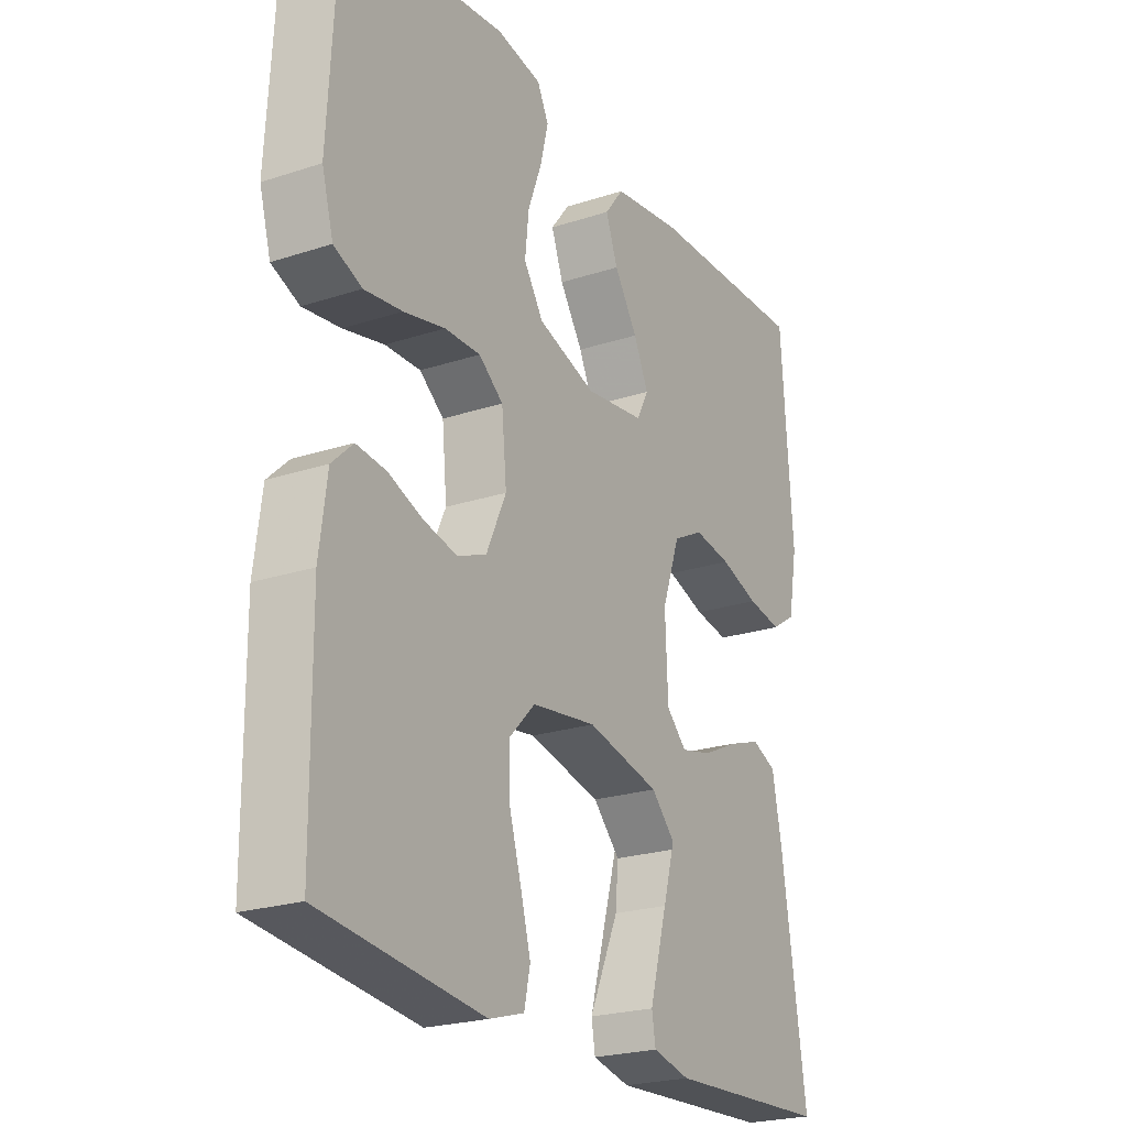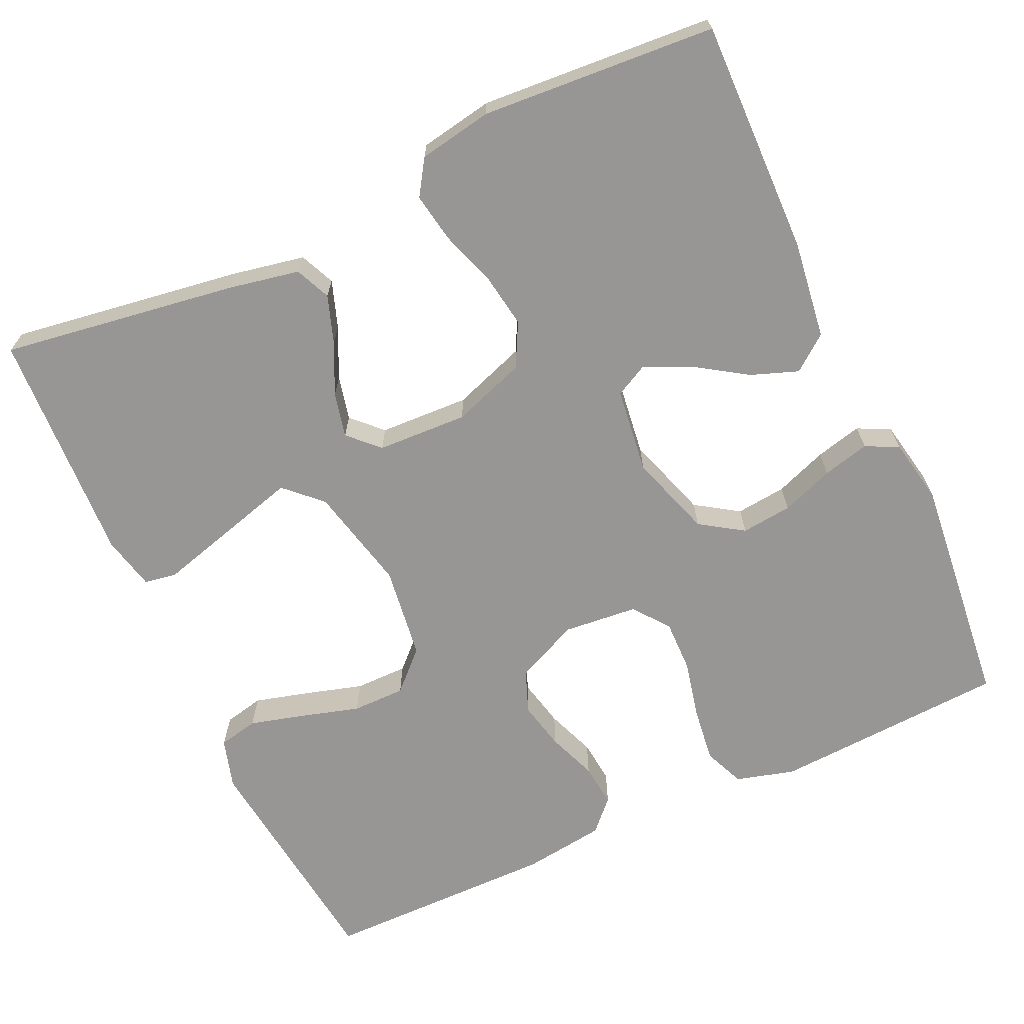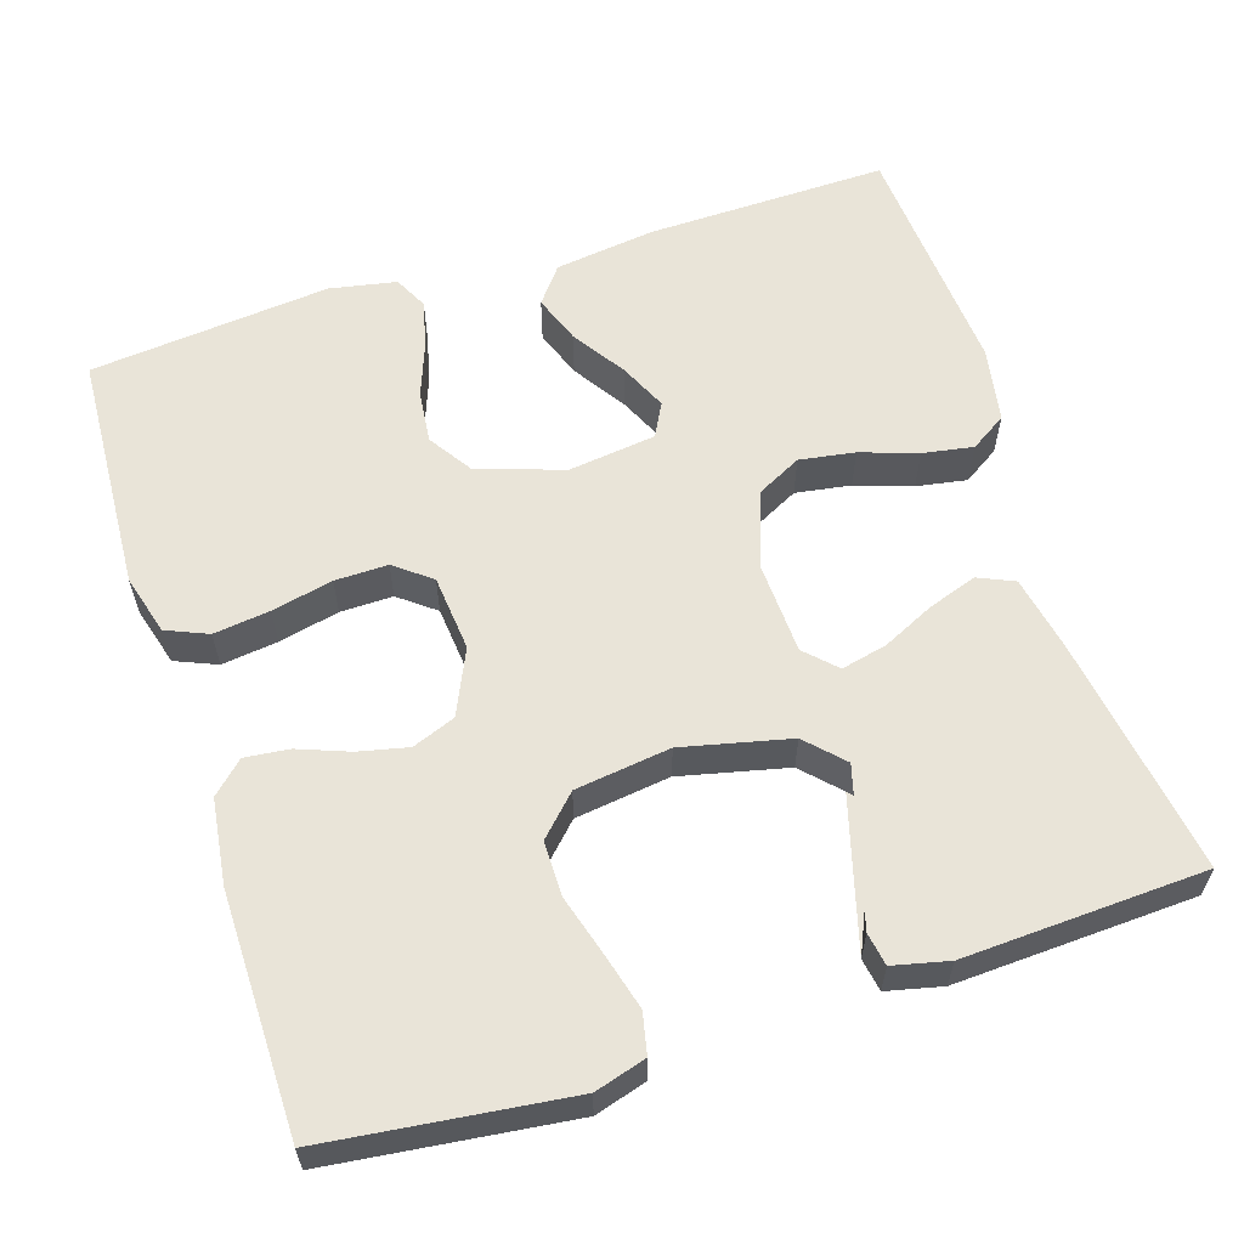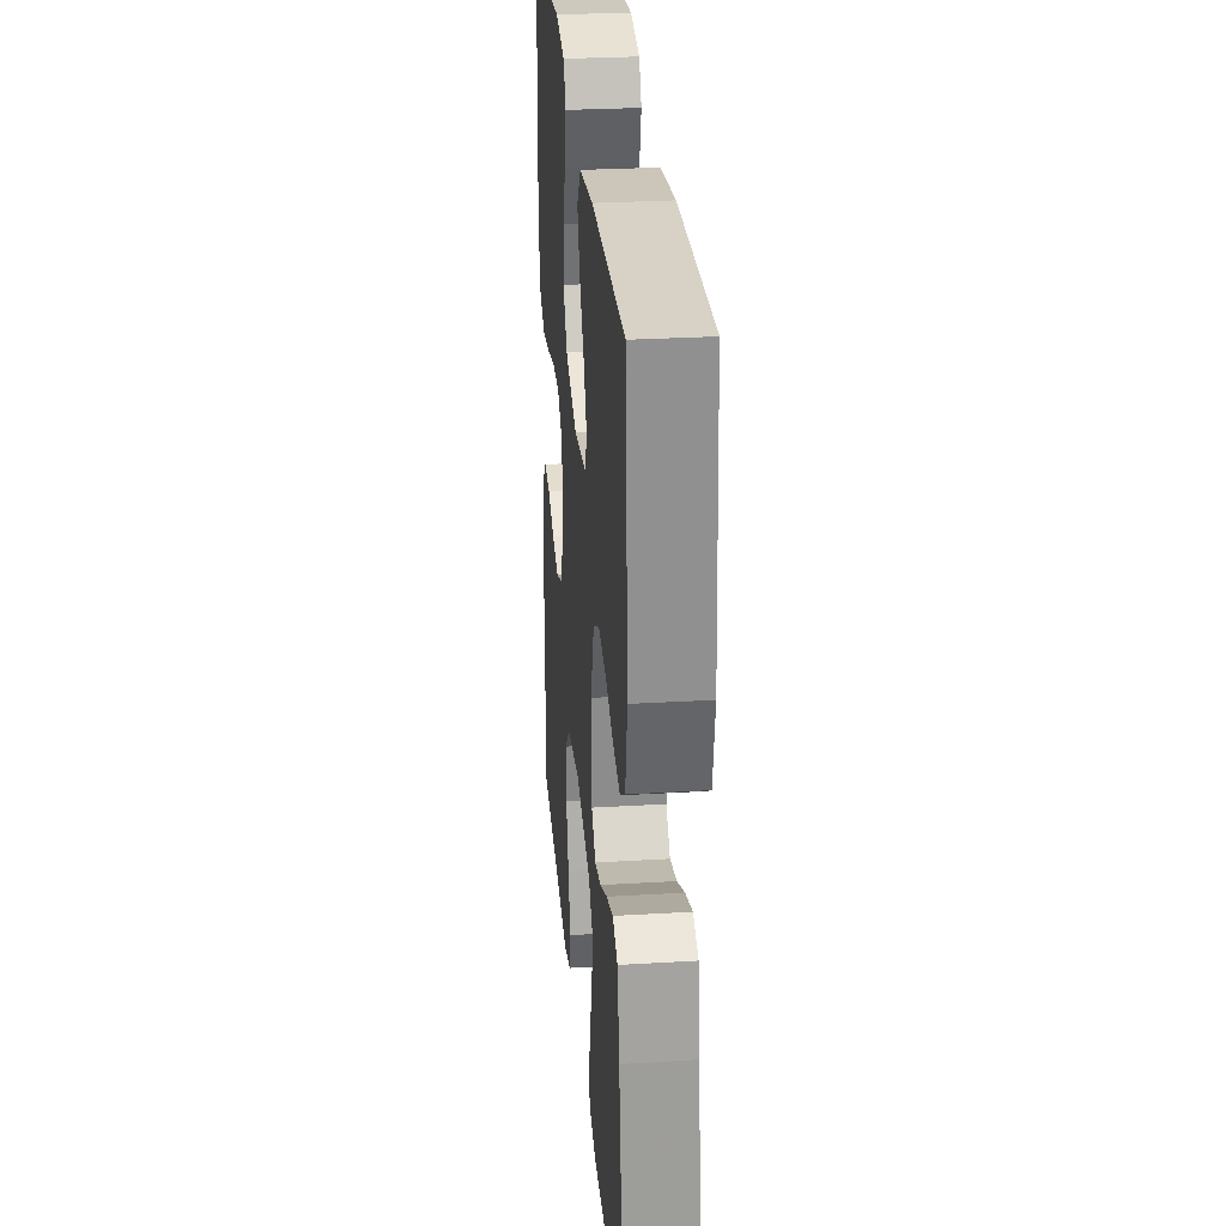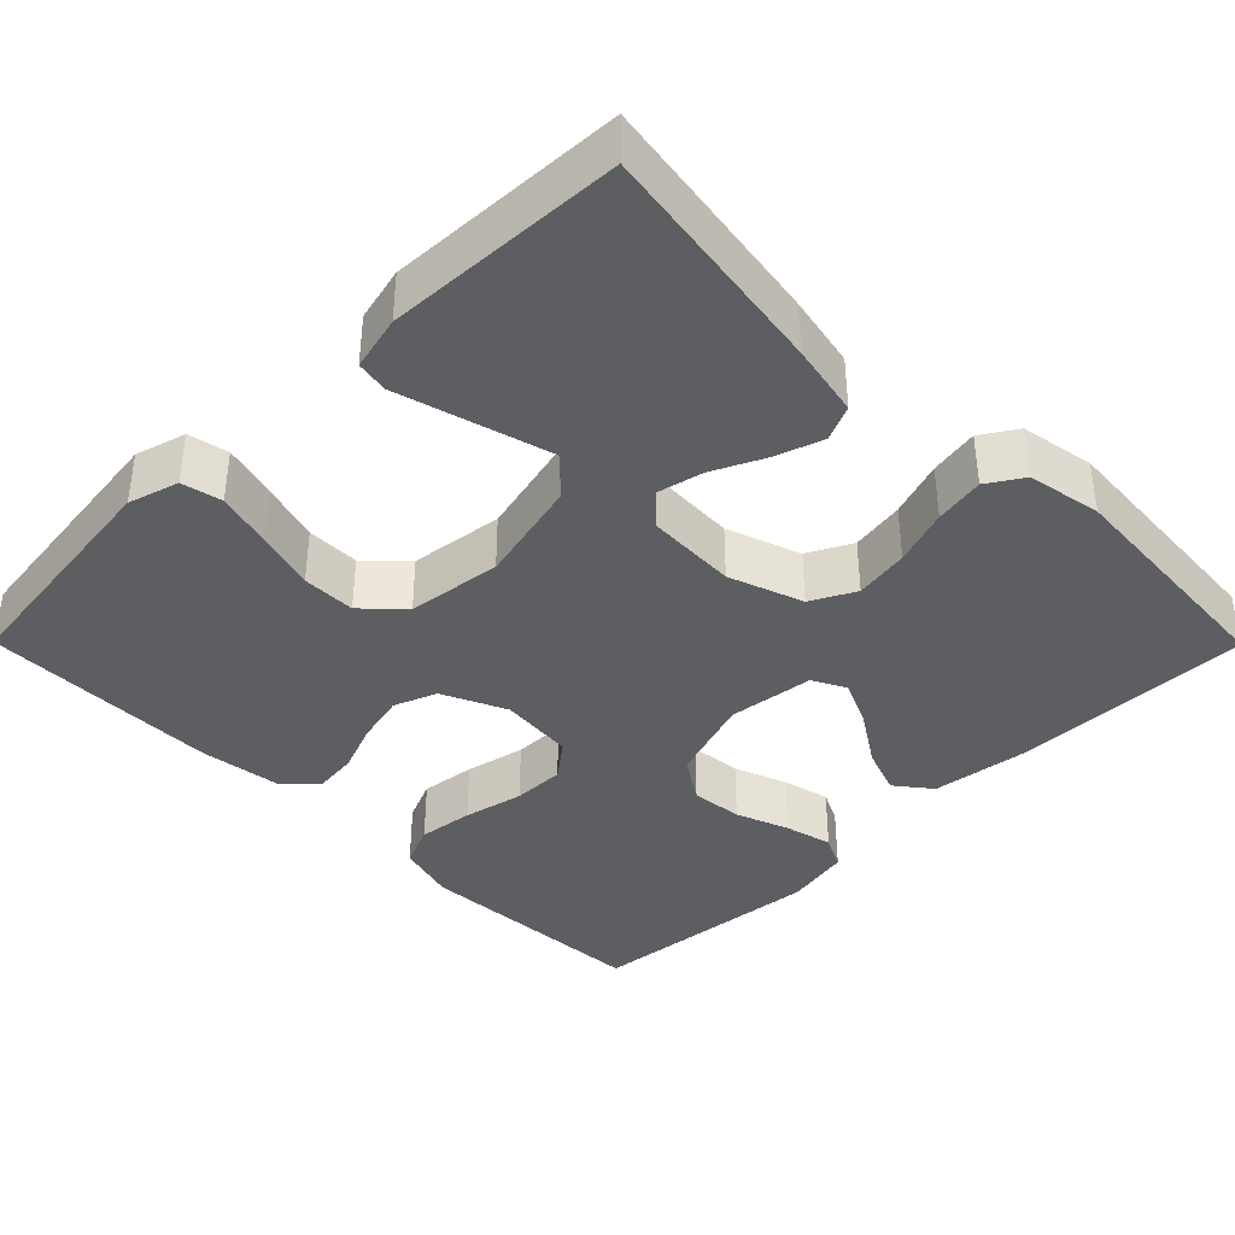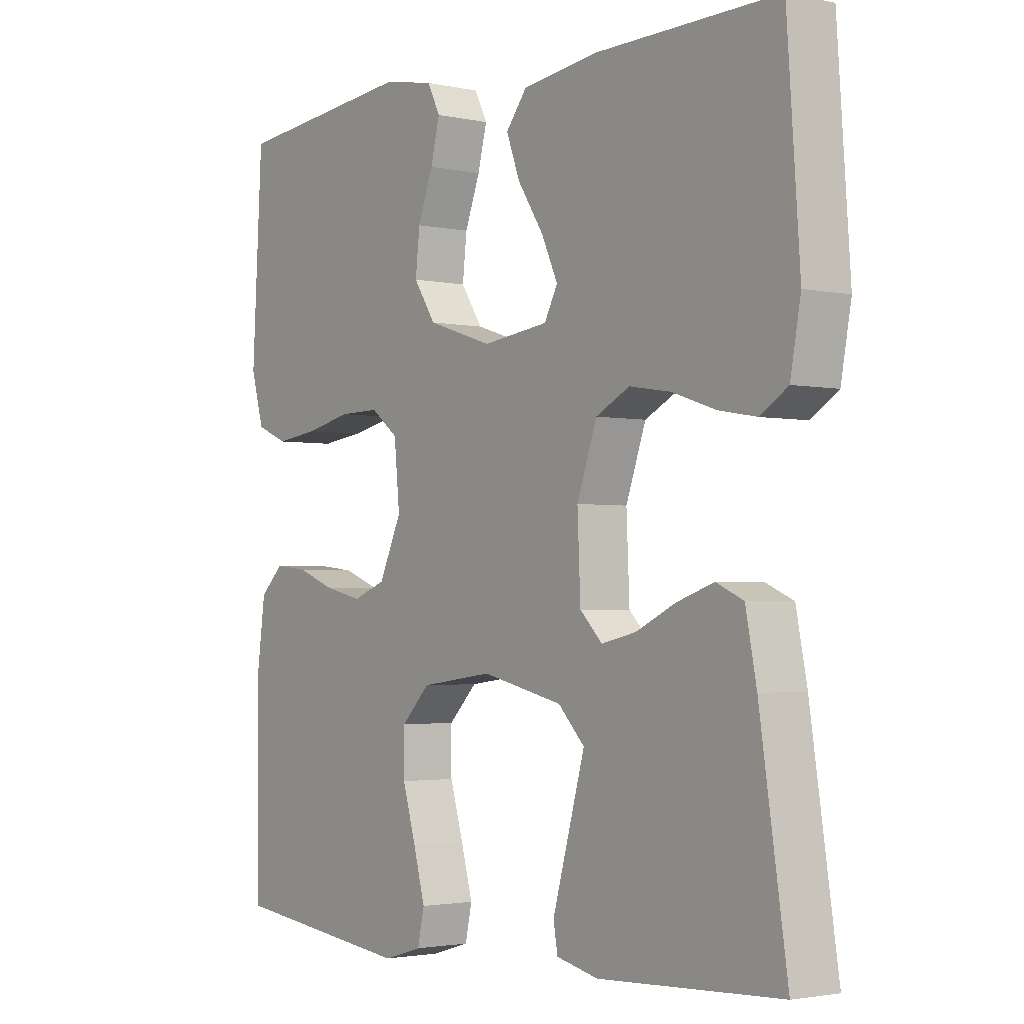
<metadata>
{"format":"obj","ext":"obj","renderer":"f3d","projection":"perspective","resolution":1024,"background":"white","views":[{"elev":-23.0,"azim":119.2,"up":"+Z"},{"elev":-67.8,"azim":-65.3,"up":"+Y"},{"elev":59.8,"azim":162.2,"up":"+Y"},{"elev":28.6,"azim":-95.1,"up":"+Z"},{"elev":-39.0,"azim":-135.2,"up":"+Y"},{"elev":-2.4,"azim":-127.2,"up":"+Z"}]}
</metadata>
<code>
v 0.5 0.07 0.5
v 0.517 0.07 0.2
v 0.496 0.07 0.125
v 0.444 0.07 0.103
v 0.374 0.07 0.112
v 0.298 0.07 0.129
v 0.232 0.07 0.13
v 0.187 0.07 0.095
v 0.178 0.07 0
v 0.215 0.07 -0.081
v 0.269 0.07 -0.102
v 0.331 0.07 -0.088
v 0.394 0.07 -0.064
v 0.449 0.07 -0.058
v 0.488 0.07 -0.095
v 0.502 0.07 -0.2
v 0.5 0.07 -0.5
v 0.2 0.07 -0.536
v 0.136 0.07 -0.517
v 0.125 0.07 -0.466
v 0.144 0.07 -0.396
v 0.166 0.07 -0.321
v 0.166 0.07 -0.253
v 0.119 0.07 -0.205
v 0 0.07 -0.189
v -0.134 0.07 -0.22
v -0.184 0.07 -0.272
v -0.179 0.07 -0.334
v -0.15 0.07 -0.399
v -0.124 0.07 -0.457
v -0.131 0.07 -0.498
v -0.2 0.07 -0.514
v -0.5 0.07 -0.5
v -0.455 0.07 -0.2
v -0.437 0.07 -0.108
v -0.392 0.07 -0.088
v -0.331 0.07 -0.109
v -0.266 0.07 -0.14
v -0.209 0.07 -0.153
v -0.172 0.07 -0.116
v -0.167 0.07 0
v -0.2 0.07 0.094
v -0.256 0.07 0.123
v -0.325 0.07 0.112
v -0.396 0.07 0.088
v -0.459 0.07 0.077
v -0.504 0.07 0.106
v -0.521 0.07 0.2
v -0.5 0.07 0.5
v -0.2 0.07 0.494
v -0.074 0.07 0.477
v -0.039 0.07 0.432
v -0.061 0.07 0.372
v -0.104 0.07 0.306
v -0.131 0.07 0.247
v -0.109 0.07 0.205
v 0 0.07 0.191
v 0.107 0.07 0.226
v 0.143 0.07 0.281
v 0.136 0.07 0.346
v 0.111 0.07 0.413
v 0.096 0.07 0.473
v 0.117 0.07 0.515
v 0.2 0.07 0.531
v 0.5 0 0.5
v 0.517 0 0.2
v 0.496 0 0.125
v 0.444 0 0.103
v 0.374 0 0.112
v 0.298 0 0.129
v 0.232 0 0.13
v 0.187 0 0.095
v 0.178 0 0
v 0.215 0 -0.081
v 0.269 0 -0.102
v 0.331 0 -0.088
v 0.394 0 -0.064
v 0.449 0 -0.058
v 0.488 0 -0.095
v 0.502 0 -0.2
v 0.5 0 -0.5
v 0.2 0 -0.536
v 0.136 0 -0.517
v 0.125 0 -0.466
v 0.144 0 -0.396
v 0.166 0 -0.321
v 0.166 0 -0.253
v 0.119 0 -0.205
v 0 0 -0.189
v -0.134 0 -0.22
v -0.184 0 -0.272
v -0.179 0 -0.334
v -0.15 0 -0.399
v -0.124 0 -0.457
v -0.131 0 -0.498
v -0.2 0 -0.514
v -0.5 0 -0.5
v -0.455 0 -0.2
v -0.437 0 -0.108
v -0.392 0 -0.088
v -0.331 0 -0.109
v -0.266 0 -0.14
v -0.209 0 -0.153
v -0.172 0 -0.116
v -0.167 0 0
v -0.2 0 0.094
v -0.256 0 0.123
v -0.325 0 0.112
v -0.396 0 0.088
v -0.459 0 0.077
v -0.504 0 0.106
v -0.521 0 0.2
v -0.5 0 0.5
v -0.2 0 0.494
v -0.074 0 0.477
v -0.039 0 0.432
v -0.061 0 0.372
v -0.104 0 0.306
v -0.131 0 0.247
v -0.109 0 0.205
v 0 0 0.191
v 0.107 0 0.226
v 0.143 0 0.281
v 0.136 0 0.346
v 0.111 0 0.413
v 0.096 0 0.473
v 0.117 0 0.515
v 0.2 0 0.531
f 4 5 6
f 3 4 6
f 2 3 6
f 1 2 6
f 64 1 6
f 63 64 6
f 62 63 6
f 61 62 6
f 60 61 6
f 59 60 6 7
f 58 59 7 8
f 57 58 8 9
f 56 57 9 10
f 52 53 54
f 51 52 54
f 50 51 54
f 49 50 54
f 48 49 54
f 47 48 54
f 46 47 54
f 45 46 54
f 44 45 54
f 43 44 54 55
f 42 43 55 56
f 36 37 38
f 35 36 38
f 34 35 38
f 33 34 38
f 32 33 38
f 31 32 38
f 30 31 38
f 20 21 22
f 19 20 22
f 18 19 22
f 17 18 22
f 16 17 22
f 15 16 22
f 14 15 22
f 13 14 22
f 12 13 22
f 11 12 22 23
f 10 11 23 24
f 10 24 25
f 56 10 25
f 42 56 25
f 41 42 25
f 40 41 25 26
f 39 40 26 27
f 30 38 39
f 39 27 28
f 39 30 29 28
f 70 69 68
f 70 68 67
f 70 67 66
f 70 66 65
f 70 65 128
f 70 128 127
f 70 127 126
f 70 126 125
f 70 125 124
f 71 70 124 123
f 72 71 123 122
f 73 72 122 121
f 74 73 121 120
f 118 117 116
f 118 116 115
f 118 115 114
f 118 114 113
f 118 113 112
f 118 112 111
f 118 111 110
f 118 110 109
f 118 109 108
f 119 118 108 107
f 120 119 107 106
f 102 101 100
f 102 100 99
f 102 99 98
f 102 98 97
f 102 97 96
f 102 96 95
f 102 95 94
f 86 85 84
f 86 84 83
f 86 83 82
f 86 82 81
f 86 81 80
f 86 80 79
f 86 79 78
f 86 78 77
f 86 77 76
f 87 86 76 75
f 88 87 75 74
f 89 88 74
f 89 74 120
f 89 120 106
f 89 106 105
f 90 89 105 104
f 91 90 104 103
f 103 102 94
f 92 91 103
f 92 93 94 103
f 1 65 66 2
f 2 66 67 3
f 3 67 68 4
f 4 68 69 5
f 5 69 70 6
f 6 70 71 7
f 7 71 72 8
f 8 72 73 9
f 9 73 74 10
f 10 74 75 11
f 11 75 76 12
f 12 76 77 13
f 13 77 78 14
f 14 78 79 15
f 15 79 80 16
f 16 80 81 17
f 17 81 82 18
f 18 82 83 19
f 19 83 84 20
f 20 84 85 21
f 21 85 86 22
f 22 86 87 23
f 23 87 88 24
f 24 88 89 25
f 25 89 90 26
f 26 90 91 27
f 27 91 92 28
f 28 92 93 29
f 29 93 94 30
f 30 94 95 31
f 31 95 96 32
f 32 96 97 33
f 33 97 98 34
f 34 98 99 35
f 35 99 100 36
f 36 100 101 37
f 37 101 102 38
f 38 102 103 39
f 39 103 104 40
f 40 104 105 41
f 41 105 106 42
f 42 106 107 43
f 43 107 108 44
f 44 108 109 45
f 45 109 110 46
f 46 110 111 47
f 47 111 112 48
f 48 112 113 49
f 49 113 114 50
f 50 114 115 51
f 51 115 116 52
f 52 116 117 53
f 53 117 118 54
f 54 118 119 55
f 55 119 120 56
f 56 120 121 57
f 57 121 122 58
f 58 122 123 59
f 59 123 124 60
f 60 124 125 61
f 61 125 126 62
f 62 126 127 63
f 63 127 128 64
f 64 128 65 1

</code>
